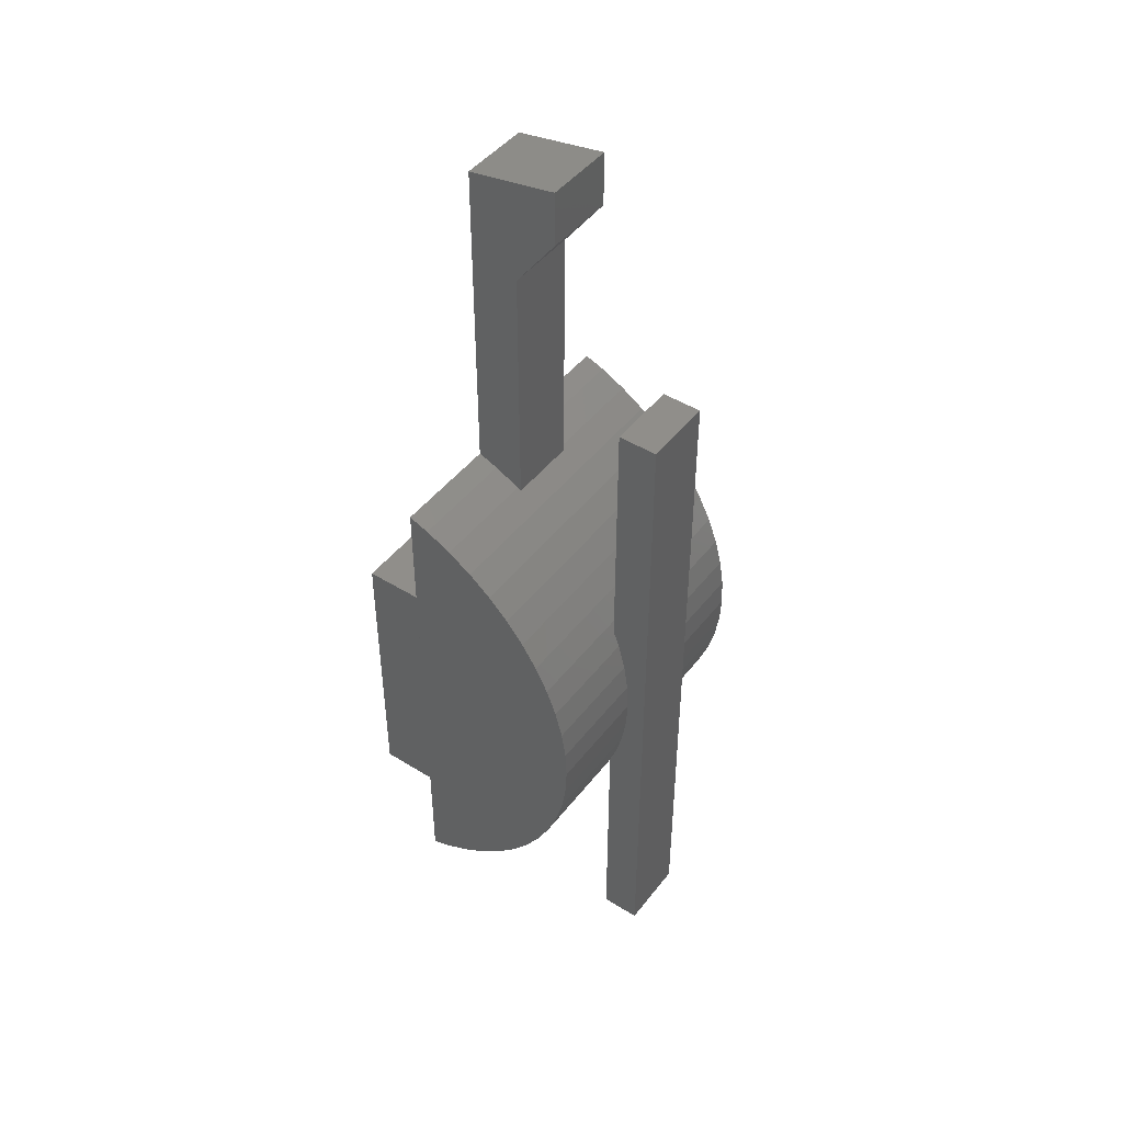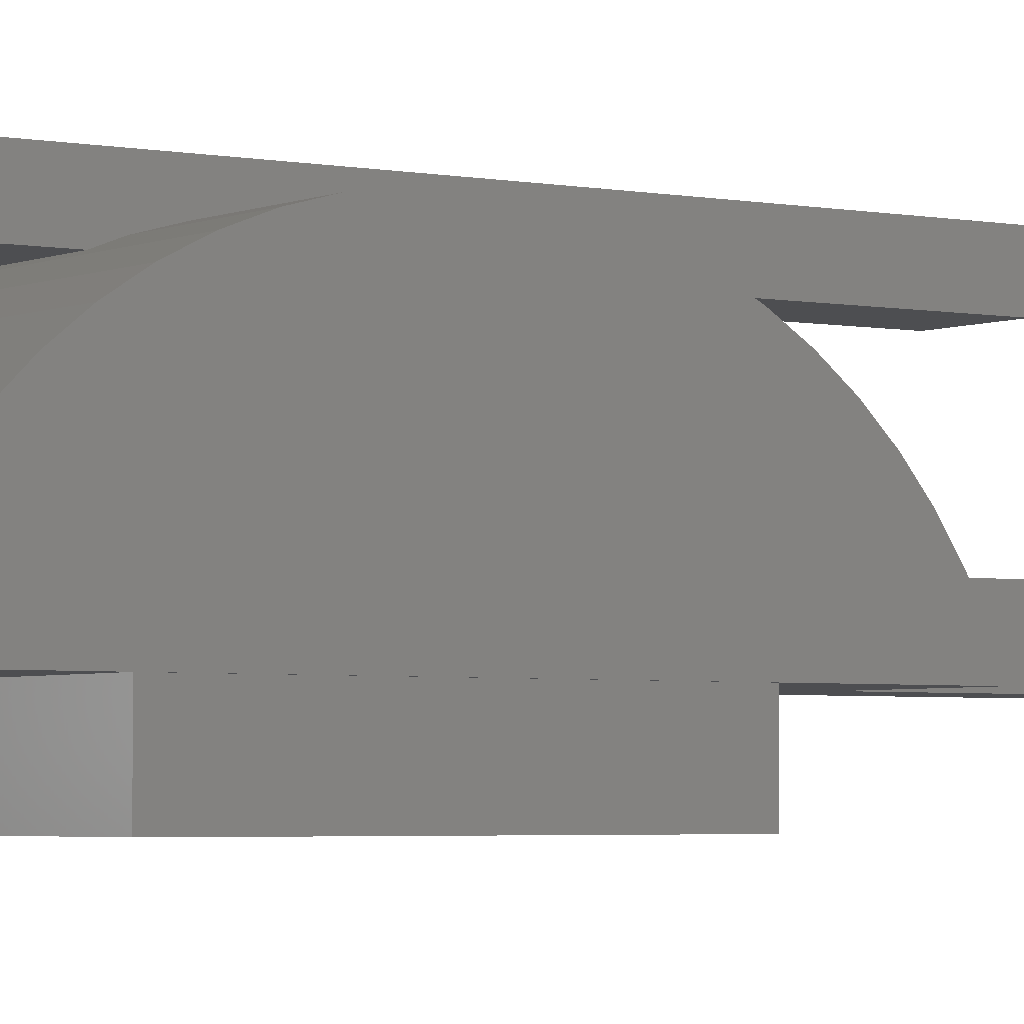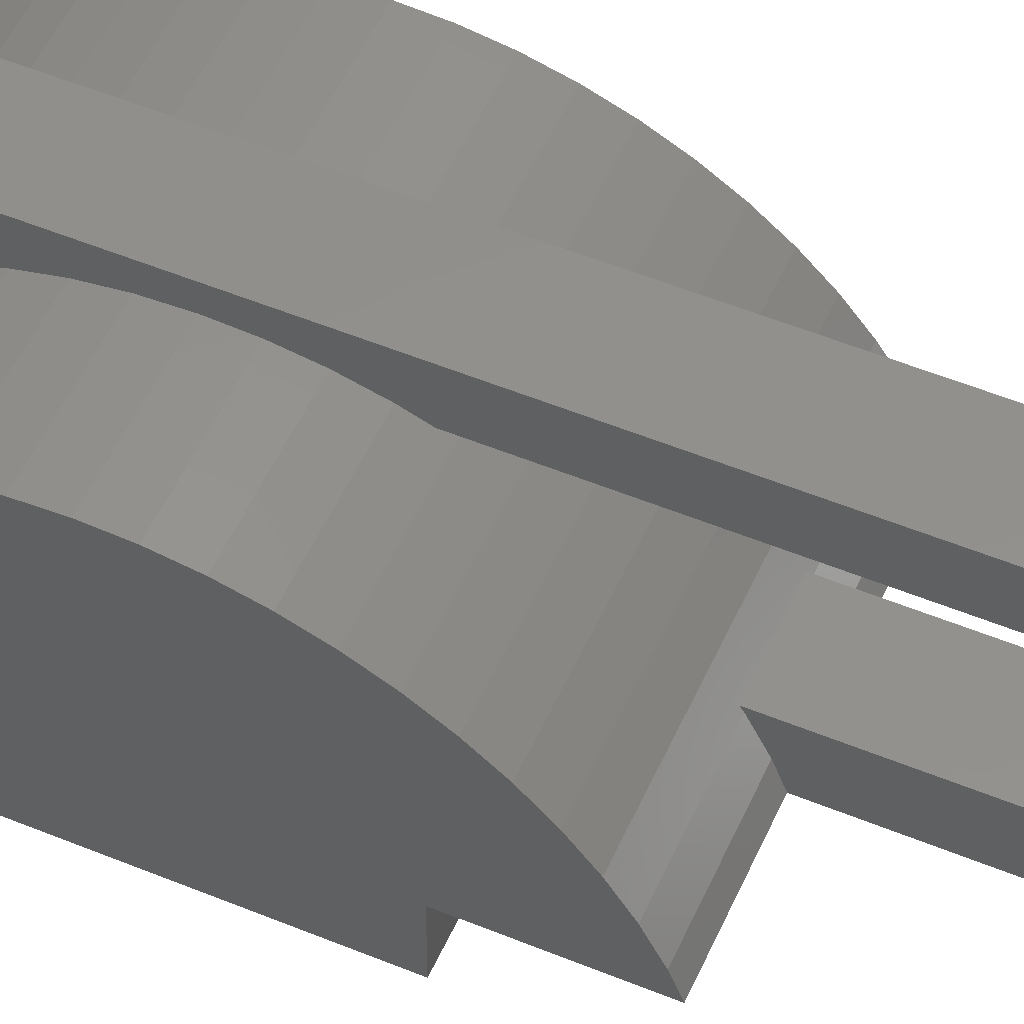
<metadata>
{"format":"stl","ext":"stl","renderer":"f3d","projection":"perspective","resolution":1024,"background":"white","views":[{"elev":45.8,"azim":-54.5,"up":"+Y"},{"elev":-3.3,"azim":55.3,"up":"+Z"},{"elev":53.1,"azim":113.8,"up":"+Z"}]}
</metadata>
<code>
# stl→obj: 348 verts, 688 faces
v -2 5.588 -1.1
v -2 20 1.1
v -2 20 -1.1
v -2 4.635 -0.7342
v -2 3.119 -0.3278
v -2 1.568 -0.08217
v -2 0 0
v -2 -20 1.1
v -2 -1.568 -0.08217
v -2 -5.588 -1.1
v -2 -20 -1.1
v -2 -4.635 -0.7342
v -2 -3.119 -0.3278
v 2 -20 1.1
v 2 20 1.1
v 2 5.588 -1.1
v 2 20 -1.1
v 2 4.635 -0.7342
v 2 3.119 -0.3278
v 2 1.568 -0.08217
v 2 0 0
v 2 -1.568 -0.08217
v 2 -3.119 -0.3278
v 2 -4.635 -0.7342
v 2 -5.588 -1.1
v 2 -20 -1.1
v -2 13.7 -8.899
v -8 12.99 -7.5
v -2 12.99 -7.5
v -8 13.7 -8.899
v 8 13.7 -8.899
v 2 12.99 -7.5
v 8 12.99 -7.5
v 2 13.7 -8.899
v -8 4.635 -0.7342
v -8 3.119 -0.3278
v 8 3.119 -0.3278
v 8 4.635 -0.7342
v -8 0 0
v -8 -1.568 -0.08217
v 8 -1.568 -0.08217
v 8 0 0
v -8 8.817 -2.865
v 8 7.5 -2.01
v 8 8.817 -2.865
v -8 7.5 -2.01
v -8 1.568 -0.08217
v 8 1.568 -0.08217
v 8 6.101 -1.297
v -8 6.101 -1.297
v 8 14.13 -10
v 2 14.13 -10
v -2 14.13 -10
v -8 14.13 -10
v 8 12.14 -6.183
v -8 11.15 -4.963
v 8 11.15 -4.963
v -8 12.14 -6.183
v -8 10.04 -3.853
v 8 10.04 -3.853
v 2 12.86 -7.3
v -2 12.86 -7.3
v 8 -3.119 -0.3278
v -8 -3.119 -0.3278
v -8 -6.101 -1.297
v 8 -7.5 -2.01
v 8 -6.101 -1.297
v -8 -7.5 -2.01
v -8 -4.635 -0.7342
v -8 -8.817 -2.865
v -8 -10.04 -3.853
v -8 -11.15 -4.963
v -8 -12.14 -6.183
v -8 -12.99 -7.5
v -8 -14.13 -10
v -8 -13.7 -8.899
v 8 -4.635 -0.7342
v 8 -8.817 -2.865
v 8 -10.04 -3.853
v 8 -11.15 -4.963
v 8 -12.14 -6.183
v 8 -12.99 -7.5
v 8 -14.13 -10
v 8 -13.7 -8.899
v -2 32.17 -10
v -2 30 -5
v -2 33 -5
v -2 26.93 -7.3
v 2 26.93 -7.3
v 2 30 -5
v 2 32.17 -10
v 2 33 -5
v -7.9 -7.9 -13.2
v -7.9 7.9 -10
v -7.9 7.9 -13.2
v -7.9 -7.9 -10
v 7.9 -7.9 -10
v 7.9 7.9 -10
v 7.9 7.9 -13.2
v 7.9 -7.9 -13.2
v 6.7 -6.7 -13.2
v -6.7 -6.7 -13.2
v -6.7 6.7 -13.2
v 6.7 6.7 -13.2
v -6.7 -6.7 -11.2
v -6.7 6.7 -11.2
v 2.046 -0.215 -11.2
v 2.046 0.215 -11.2
v 2.057 -3.815e-07 -11.2
v 2.012 -0.4277 -11.2
v 2.012 0.4277 -11.2
v 1.956 -0.6356 -11.2
v 1.956 0.6356 -11.2
v 1.879 -0.8367 -11.2
v 1.879 0.8367 -11.2
v 1.781 -1.028 -11.2
v 1.781 1.028 -11.2
v 1.664 -1.209 -11.2
v 1.664 1.209 -11.2
v 1.529 -1.376 -11.2
v 1.529 1.376 -11.2
v 1.376 -1.529 -11.2
v 1.376 1.529 -11.2
v 1.209 -1.664 -11.2
v 1.209 1.664 -11.2
v 1.028 -1.781 -11.2
v 1.028 1.781 -11.2
v 0.8367 -1.879 -11.2
v 0.8367 1.879 -11.2
v 0.6356 -1.956 -11.2
v 0.6356 1.956 -11.2
v 0.4277 -2.012 -11.2
v 0.4277 2.012 -11.2
v 0.215 -2.046 -11.2
v 0.215 2.046 -11.2
v -3.815e-07 -2.057 -11.2
v -3.815e-07 2.057 -11.2
v -0.215 -2.046 -11.2
v -0.215 2.046 -11.2
v -0.4277 -2.012 -11.2
v -0.4277 2.012 -11.2
v -0.6356 -1.956 -11.2
v -0.6356 1.956 -11.2
v -0.8367 -1.879 -11.2
v -0.8367 1.879 -11.2
v -1.028 -1.781 -11.2
v -1.028 1.781 -11.2
v -1.209 -1.664 -11.2
v -1.209 1.664 -11.2
v -1.376 -1.529 -11.2
v -1.376 1.529 -11.2
v -1.529 -1.376 -11.2
v -1.529 1.376 -11.2
v -1.664 -1.209 -11.2
v -1.664 1.209 -11.2
v -1.781 -1.028 -11.2
v -1.781 1.028 -11.2
v -1.879 -0.8367 -11.2
v -1.879 0.8367 -11.2
v -1.956 -0.6356 -11.2
v -1.956 0.6356 -11.2
v -2.012 -0.4277 -11.2
v -2.012 0.4277 -11.2
v -2.046 -0.215 -11.2
v -2.046 0.215 -11.2
v -2.057 -3.815e-07 -11.2
v 6.7 -6.7 -11.2
v 3.257 -3.815e-07 -11.2
v 6.7 6.7 -11.2
v 3.239 -0.3404 -11.2
v 3.186 -0.6772 -11.2
v 3.098 -1.006 -11.2
v 2.975 -1.325 -11.2
v 2.821 -1.629 -11.2
v 2.635 -1.914 -11.2
v 2.42 -2.179 -11.2
v 2.179 -2.42 -11.2
v 1.914 -2.635 -11.2
v 1.629 -2.821 -11.2
v 1.325 -2.975 -11.2
v 1.006 -3.098 -11.2
v 0.6772 -3.186 -11.2
v 0.3404 -3.239 -11.2
v -3.815e-07 -3.257 -11.2
v -0.3404 -3.239 -11.2
v -0.6772 -3.186 -11.2
v -1.006 -3.098 -11.2
v -3.239 -0.3404 -11.2
v -3.257 -3.815e-07 -11.2
v -3.186 -0.6772 -11.2
v -3.098 -1.006 -11.2
v -2.975 -1.325 -11.2
v -2.821 -1.629 -11.2
v -2.635 -1.914 -11.2
v -2.42 -2.179 -11.2
v -2.179 -2.42 -11.2
v -1.914 -2.635 -11.2
v -1.629 -2.821 -11.2
v -1.325 -2.975 -11.2
v 3.239 0.3404 -11.2
v 3.186 0.6772 -11.2
v 3.098 1.006 -11.2
v 2.975 1.325 -11.2
v 2.821 1.629 -11.2
v 2.635 1.914 -11.2
v 2.42 2.179 -11.2
v 2.179 2.42 -11.2
v 1.914 2.635 -11.2
v 1.629 2.821 -11.2
v 1.325 2.975 -11.2
v 1.006 3.098 -11.2
v 0.6772 3.186 -11.2
v 0.3404 3.239 -11.2
v -3.815e-07 3.257 -11.2
v -0.3404 3.239 -11.2
v -0.6772 3.186 -11.2
v -1.006 3.098 -11.2
v -1.325 2.975 -11.2
v -3.239 0.3404 -11.2
v -3.186 0.6772 -11.2
v -3.098 1.006 -11.2
v -1.629 2.821 -11.2
v -1.914 2.635 -11.2
v -2.179 2.42 -11.2
v -2.42 2.179 -11.2
v -2.635 1.914 -11.2
v -2.821 1.629 -11.2
v -2.975 1.325 -11.2
v 3.098 1.006 -13.2
v 3.186 0.6772 -13.2
v 3.239 0.3404 -13.2
v 3.257 -3.815e-07 -13.2
v -3.257 -3.815e-07 -13.2
v -3.239 0.3404 -13.2
v 0.3404 3.239 -13.2
v -3.815e-07 3.257 -13.2
v 2.179 2.42 -13.2
v 2.42 2.179 -13.2
v -1.914 2.635 -13.2
v -2.179 2.42 -13.2
v -0.6772 3.186 -13.2
v -1.006 3.098 -13.2
v -2.42 -2.179 -13.2
v -2.635 -1.914 -13.2
v 2.975 1.325 -13.2
v 1.325 2.975 -13.2
v 1.006 3.098 -13.2
v 0.6772 3.186 -13.2
v -2.821 1.629 -13.2
v -2.635 1.914 -13.2
v -2.42 2.179 -13.2
v -0.3404 3.239 -13.2
v 2.975 -1.325 -13.2
v 2.821 -1.629 -13.2
v 0.6772 -3.186 -13.2
v 1.006 -3.098 -13.2
v 2.42 -2.179 -13.2
v 2.179 -2.42 -13.2
v 3.186 -0.6772 -13.2
v 3.098 -1.006 -13.2
v -1.325 -2.975 -13.2
v -1.006 -3.098 -13.2
v -1.914 -2.635 -13.2
v -1.629 -2.821 -13.2
v 2.821 1.629 -13.2
v 2.635 1.914 -13.2
v 1.914 2.635 -13.2
v 1.629 2.821 -13.2
v -2.975 1.325 -13.2
v -3.098 1.006 -13.2
v -3.186 0.6772 -13.2
v -1.325 2.975 -13.2
v -1.629 2.821 -13.2
v -3.815e-07 -3.257 -13.2
v 0.3404 -3.239 -13.2
v 1.325 -2.975 -13.2
v 1.629 -2.821 -13.2
v 1.914 -2.635 -13.2
v 2.635 -1.914 -13.2
v -0.6772 -3.186 -13.2
v -0.3404 -3.239 -13.2
v -2.179 -2.42 -13.2
v -2.821 -1.629 -13.2
v -2.975 -1.325 -13.2
v -3.098 -1.006 -13.2
v -3.186 -0.6772 -13.2
v -3.239 -0.3404 -13.2
v 2.057 -3.815e-07 -13.2
v 3.239 -0.3404 -13.2
v 2.046 -0.215 -13.2
v 2.012 -0.4277 -13.2
v 2.046 0.215 -13.2
v 1.956 -0.6356 -13.2
v 1.879 -0.8367 -13.2
v 2.012 0.4277 -13.2
v 1.781 -1.028 -13.2
v 1.664 -1.209 -13.2
v 1.956 0.6356 -13.2
v 1.529 -1.376 -13.2
v 1.879 0.8367 -13.2
v 1.376 -1.529 -13.2
v 1.209 -1.664 -13.2
v 1.028 -1.781 -13.2
v 0.8367 -1.879 -13.2
v 0.6356 -1.956 -13.2
v 0.4277 -2.012 -13.2
v 0.215 -2.046 -13.2
v -3.815e-07 -2.057 -13.2
v -0.215 -2.046 -13.2
v -0.4277 -2.012 -13.2
v -0.6356 -1.956 -13.2
v -0.8367 -1.879 -13.2
v -1.028 -1.781 -13.2
v -1.209 -1.664 -13.2
v -1.376 -1.529 -13.2
v -1.529 -1.376 -13.2
v -1.664 -1.209 -13.2
v -1.781 -1.028 -13.2
v -1.879 -0.8367 -13.2
v 1.781 1.028 -13.2
v 1.664 1.209 -13.2
v 1.529 1.376 -13.2
v 1.376 1.529 -13.2
v 1.209 1.664 -13.2
v 1.028 1.781 -13.2
v 0.8367 1.879 -13.2
v 0.6356 1.956 -13.2
v 0.4277 2.012 -13.2
v 0.215 2.046 -13.2
v -3.815e-07 2.057 -13.2
v -0.215 2.046 -13.2
v -0.4277 2.012 -13.2
v -0.6356 1.956 -13.2
v -0.8367 1.879 -13.2
v -1.028 1.781 -13.2
v -1.209 1.664 -13.2
v -1.376 1.529 -13.2
v -1.529 1.376 -13.2
v -1.664 1.209 -13.2
v -1.781 1.028 -13.2
v -1.879 0.8367 -13.2
v -1.956 0.6356 -13.2
v -2.012 0.4277 -13.2
v -2.046 0.215 -13.2
v -2.057 -3.815e-07 -13.2
v -1.956 -0.6356 -13.2
v -2.012 -0.4277 -13.2
v -2.046 -0.215 -13.2
f 1 2 3
f 4 2 1
f 5 2 4
f 6 2 5
f 7 2 6
f 8 7 9
f 8 10 11
f 10 8 12
f 12 8 13
f 7 8 2
f 13 8 9
f 2 14 15
f 14 2 8
f 15 16 17
f 15 18 16
f 15 19 18
f 15 20 19
f 15 21 20
f 14 21 15
f 21 14 22
f 14 23 22
f 14 24 23
f 14 25 24
f 25 14 26
f 17 2 15
f 2 17 3
f 11 25 26
f 25 11 10
f 1 17 16
f 17 1 3
f 11 14 8
f 14 11 26
f 27 28 29
f 28 27 30
f 31 32 33
f 32 31 34
f 35 5 4
f 5 35 36
f 18 37 38
f 37 18 19
f 39 9 7
f 9 39 40
f 21 41 42
f 41 21 22
f 43 44 45
f 44 43 46
f 36 6 5
f 6 36 47
f 19 48 37
f 48 19 20
f 47 7 6
f 7 47 39
f 20 42 48
f 42 20 21
f 49 16 38
f 49 1 16
f 50 1 49
f 35 1 50
f 1 35 4
f 38 16 18
f 46 49 44
f 49 46 50
f 51 34 31
f 34 51 52
f 53 30 27
f 30 53 54
f 55 56 57
f 56 55 58
f 57 59 60
f 59 57 56
f 55 61 58
f 33 61 55
f 61 33 32
f 62 58 61
f 28 62 29
f 62 28 58
f 59 45 60
f 45 59 43
f 22 63 41
f 63 22 23
f 40 13 9
f 13 40 64
f 65 66 67
f 66 65 68
f 54 28 30
f 54 58 28
f 54 56 58
f 54 59 56
f 54 43 59
f 54 46 43
f 54 50 46
f 54 35 50
f 54 36 35
f 54 47 36
f 54 39 47
f 54 40 39
f 54 64 40
f 54 69 64
f 54 65 69
f 54 68 65
f 54 70 68
f 54 71 70
f 54 72 71
f 54 73 72
f 54 74 73
f 75 74 54
f 74 75 76
f 12 69 10
f 25 77 24
f 77 25 67
f 10 67 25
f 10 65 67
f 65 10 69
f 33 51 31
f 55 51 33
f 57 51 55
f 60 51 57
f 45 51 60
f 44 51 45
f 49 51 44
f 38 51 49
f 37 51 38
f 48 51 37
f 42 51 48
f 41 51 42
f 63 51 41
f 77 51 63
f 67 51 77
f 66 51 67
f 78 51 66
f 79 51 78
f 80 51 79
f 81 51 80
f 82 51 81
f 83 82 84
f 82 83 51
f 72 79 71
f 79 72 80
f 23 77 63
f 77 23 24
f 64 12 13
f 12 64 69
f 75 84 76
f 84 75 83
f 70 79 78
f 79 70 71
f 68 78 66
f 78 68 70
f 73 80 72
f 80 73 81
f 76 82 74
f 82 76 84
f 74 81 73
f 81 74 82
f 85 86 87
f 85 88 86
f 53 88 85
f 27 88 53
f 29 88 27
f 88 29 62
f 88 61 89
f 61 88 62
f 90 91 92
f 89 91 90
f 89 52 91
f 89 34 52
f 89 32 34
f 32 89 61
f 91 87 92
f 87 91 85
f 86 89 90
f 89 86 88
f 87 90 92
f 90 87 86
f 83 52 51
f 52 53 91
f 83 53 52
f 75 53 83
f 53 75 54
f 91 53 85
f 93 94 95
f 94 93 96
f 94 97 98
f 97 94 96
f 97 99 98
f 99 97 100
f 100 101 99
f 100 102 101
f 102 93 103
f 93 102 100
f 104 99 101
f 103 99 104
f 103 95 99
f 95 103 93
f 93 97 96
f 97 93 100
f 99 94 98
f 94 99 95
f 105 103 106
f 103 105 102
f 107 108 109
f 110 108 107
f 110 111 108
f 112 111 110
f 112 113 111
f 114 113 112
f 114 115 113
f 116 115 114
f 116 117 115
f 118 117 116
f 118 119 117
f 120 119 118
f 120 121 119
f 122 121 120
f 122 123 121
f 124 123 122
f 124 125 123
f 126 125 124
f 126 127 125
f 128 127 126
f 128 129 127
f 130 129 128
f 130 131 129
f 132 131 130
f 132 133 131
f 134 133 132
f 134 135 133
f 136 135 134
f 136 137 135
f 138 137 136
f 138 139 137
f 140 139 138
f 140 141 139
f 142 141 140
f 142 143 141
f 144 143 142
f 144 145 143
f 146 145 144
f 146 147 145
f 148 147 146
f 148 149 147
f 150 149 148
f 150 151 149
f 152 151 150
f 152 153 151
f 154 153 152
f 154 155 153
f 156 155 154
f 156 157 155
f 158 157 156
f 158 159 157
f 160 159 158
f 160 161 159
f 162 161 160
f 162 163 161
f 164 163 162
f 164 165 163
f 165 164 166
f 167 168 169
f 167 170 168
f 167 171 170
f 167 172 171
f 167 173 172
f 167 174 173
f 167 175 174
f 167 176 175
f 167 177 176
f 167 178 177
f 167 179 178
f 167 180 179
f 167 181 180
f 167 182 181
f 167 183 182
f 167 184 183
f 105 184 167
f 184 105 185
f 185 105 186
f 186 105 187
f 188 105 189
f 190 105 188
f 191 105 190
f 192 105 191
f 193 105 192
f 194 105 193
f 195 105 194
f 196 105 195
f 197 105 196
f 198 105 197
f 199 105 198
f 187 105 199
f 200 169 168
f 201 169 200
f 202 169 201
f 203 169 202
f 204 169 203
f 205 169 204
f 206 169 205
f 207 169 206
f 208 169 207
f 209 169 208
f 210 169 209
f 211 169 210
f 212 169 211
f 213 169 212
f 214 169 213
f 106 214 215
f 106 215 216
f 106 216 217
f 106 217 218
f 106 189 105
f 189 106 219
f 219 106 220
f 220 106 221
f 214 106 169
f 222 106 218
f 223 106 222
f 224 106 223
f 225 106 224
f 226 106 225
f 227 106 226
f 228 106 227
f 221 106 228
f 101 169 104
f 169 101 167
f 101 105 167
f 105 101 102
f 103 169 106
f 169 103 104
f 201 229 202
f 229 201 230
f 168 231 200
f 231 168 232
f 233 219 234
f 219 233 189
f 235 214 213
f 214 235 236
f 206 237 207
f 237 206 238
f 239 224 223
f 224 239 240
f 241 217 216
f 217 241 242
f 243 194 244
f 194 243 195
f 202 245 203
f 245 202 229
f 246 211 210
f 211 246 247
f 248 213 212
f 213 248 235
f 249 226 250
f 226 249 227
f 250 225 251
f 225 250 226
f 236 215 214
f 215 236 252
f 174 253 173
f 253 174 254
f 255 181 182
f 181 255 256
f 177 257 176
f 257 177 258
f 172 259 171
f 259 172 260
f 261 187 199
f 187 261 262
f 263 198 197
f 198 263 264
f 203 265 204
f 265 203 245
f 205 238 206
f 238 205 266
f 204 266 205
f 266 204 265
f 237 208 207
f 208 237 267
f 268 210 209
f 210 268 246
f 267 209 208
f 209 267 268
f 269 227 249
f 227 269 228
f 270 228 269
f 228 270 221
f 271 221 270
f 221 271 220
f 242 218 217
f 218 242 272
f 272 222 218
f 222 272 273
f 274 183 184
f 183 274 275
f 275 182 183
f 182 275 255
f 276 179 180
f 179 276 277
f 278 177 178
f 177 278 258
f 277 178 179
f 178 277 278
f 176 279 175
f 279 176 257
f 175 254 174
f 254 175 279
f 280 185 186
f 185 280 281
f 282 195 243
f 195 282 196
f 264 199 198
f 199 264 261
f 281 184 185
f 184 281 274
f 282 197 196
f 197 282 263
f 283 192 284
f 192 283 193
f 285 190 286
f 190 285 191
f 287 189 233
f 189 287 188
f 288 232 289
f 290 289 259
f 232 288 231
f 291 259 260
f 292 231 288
f 293 260 253
f 231 292 230
f 294 253 254
f 295 230 292
f 296 254 279
f 230 295 229
f 297 279 257
f 298 229 295
f 299 257 258
f 229 298 245
f 300 245 298
f 289 290 288
f 259 291 290
f 260 293 291
f 301 258 278
f 253 294 293
f 254 296 294
f 279 297 296
f 302 278 277
f 257 299 297
f 258 301 299
f 303 277 276
f 278 302 301
f 277 303 302
f 304 276 256
f 276 304 303
f 305 256 255
f 256 305 304
f 255 306 305
f 275 306 255
f 275 307 306
f 274 307 275
f 274 308 307
f 274 309 308
f 281 309 274
f 281 310 309
f 280 310 281
f 310 280 311
f 262 311 280
f 311 262 312
f 261 312 262
f 312 261 313
f 264 313 261
f 313 264 314
f 263 314 264
f 314 263 315
f 282 315 263
f 315 282 316
f 243 316 282
f 316 243 317
f 244 317 243
f 317 244 318
f 283 318 244
f 284 319 283
f 318 283 319
f 245 300 265
f 320 265 300
f 265 320 266
f 321 266 320
f 266 321 238
f 322 238 321
f 238 322 237
f 323 237 322
f 237 323 267
f 324 267 323
f 267 324 268
f 325 268 324
f 268 325 246
f 326 246 325
f 246 326 247
f 327 247 326
f 247 327 248
f 328 248 327
f 328 235 248
f 329 235 328
f 330 235 329
f 330 236 235
f 331 236 330
f 331 252 236
f 332 252 331
f 241 332 333
f 332 241 252
f 242 333 334
f 333 242 241
f 272 334 335
f 273 335 336
f 334 272 242
f 239 336 337
f 240 337 338
f 335 273 272
f 251 338 339
f 250 339 340
f 249 340 341
f 336 239 273
f 269 341 342
f 270 342 343
f 271 343 344
f 337 240 239
f 234 344 345
f 319 284 346
f 285 346 284
f 338 251 240
f 346 285 347
f 339 250 251
f 286 347 285
f 340 249 250
f 347 286 348
f 341 269 249
f 287 348 286
f 342 270 269
f 348 287 345
f 343 271 270
f 233 345 287
f 344 234 271
f 345 233 234
f 284 191 285
f 191 284 192
f 200 230 201
f 230 200 231
f 247 212 211
f 212 247 248
f 251 224 240
f 224 251 225
f 234 220 271
f 220 234 219
f 273 223 222
f 223 273 239
f 252 216 215
f 216 252 241
f 256 180 181
f 180 256 276
f 173 260 172
f 260 173 253
f 171 289 170
f 289 171 259
f 170 232 168
f 232 170 289
f 262 186 187
f 186 262 280
f 244 193 283
f 193 244 194
f 286 188 287
f 188 286 190
f 288 108 292
f 108 288 109
f 166 344 165
f 344 166 345
f 330 135 137
f 135 330 329
f 152 317 154
f 317 152 316
f 322 123 323
f 123 322 121
f 338 151 153
f 151 338 337
f 334 143 145
f 143 334 333
f 298 115 300
f 115 298 113
f 327 129 131
f 129 327 326
f 325 125 127
f 125 325 324
f 161 341 159
f 341 161 342
f 332 139 141
f 139 332 331
f 294 112 293
f 112 294 114
f 293 110 291
f 110 293 112
f 164 345 166
f 345 164 348
f 295 113 298
f 113 295 111
f 292 111 295
f 111 292 108
f 320 119 321
f 119 320 117
f 321 121 322
f 121 321 119
f 300 117 320
f 117 300 115
f 328 131 133
f 131 328 327
f 329 133 135
f 133 329 328
f 326 127 129
f 127 326 325
f 324 123 125
f 123 324 323
f 157 339 155
f 339 157 340
f 155 338 153
f 338 155 339
f 159 340 157
f 340 159 341
f 163 342 161
f 342 163 343
f 165 343 163
f 343 165 344
f 336 147 149
f 147 336 335
f 335 145 147
f 145 335 334
f 337 149 151
f 149 337 336
f 333 141 143
f 141 333 332
f 331 137 139
f 137 331 330
f 307 136 134
f 136 307 308
f 305 132 130
f 132 305 306
f 301 124 122
f 124 301 302
f 303 128 126
f 128 303 304
f 299 118 297
f 118 299 120
f 296 114 294
f 114 296 116
f 150 316 152
f 316 150 315
f 313 148 146
f 148 313 314
f 311 144 142
f 144 311 312
f 309 140 138
f 140 309 310
f 158 346 160
f 346 158 319
f 154 318 156
f 318 154 317
f 162 348 164
f 348 162 347
f 160 347 162
f 347 160 346
f 306 134 132
f 134 306 307
f 304 130 128
f 130 304 305
f 301 120 299
f 120 301 122
f 302 126 124
f 126 302 303
f 297 116 296
f 116 297 118
f 291 107 290
f 107 291 110
f 290 109 288
f 109 290 107
f 314 150 148
f 150 314 315
f 312 146 144
f 146 312 313
f 310 142 140
f 142 310 311
f 308 138 136
f 138 308 309
f 156 319 158
f 319 156 318

</code>
